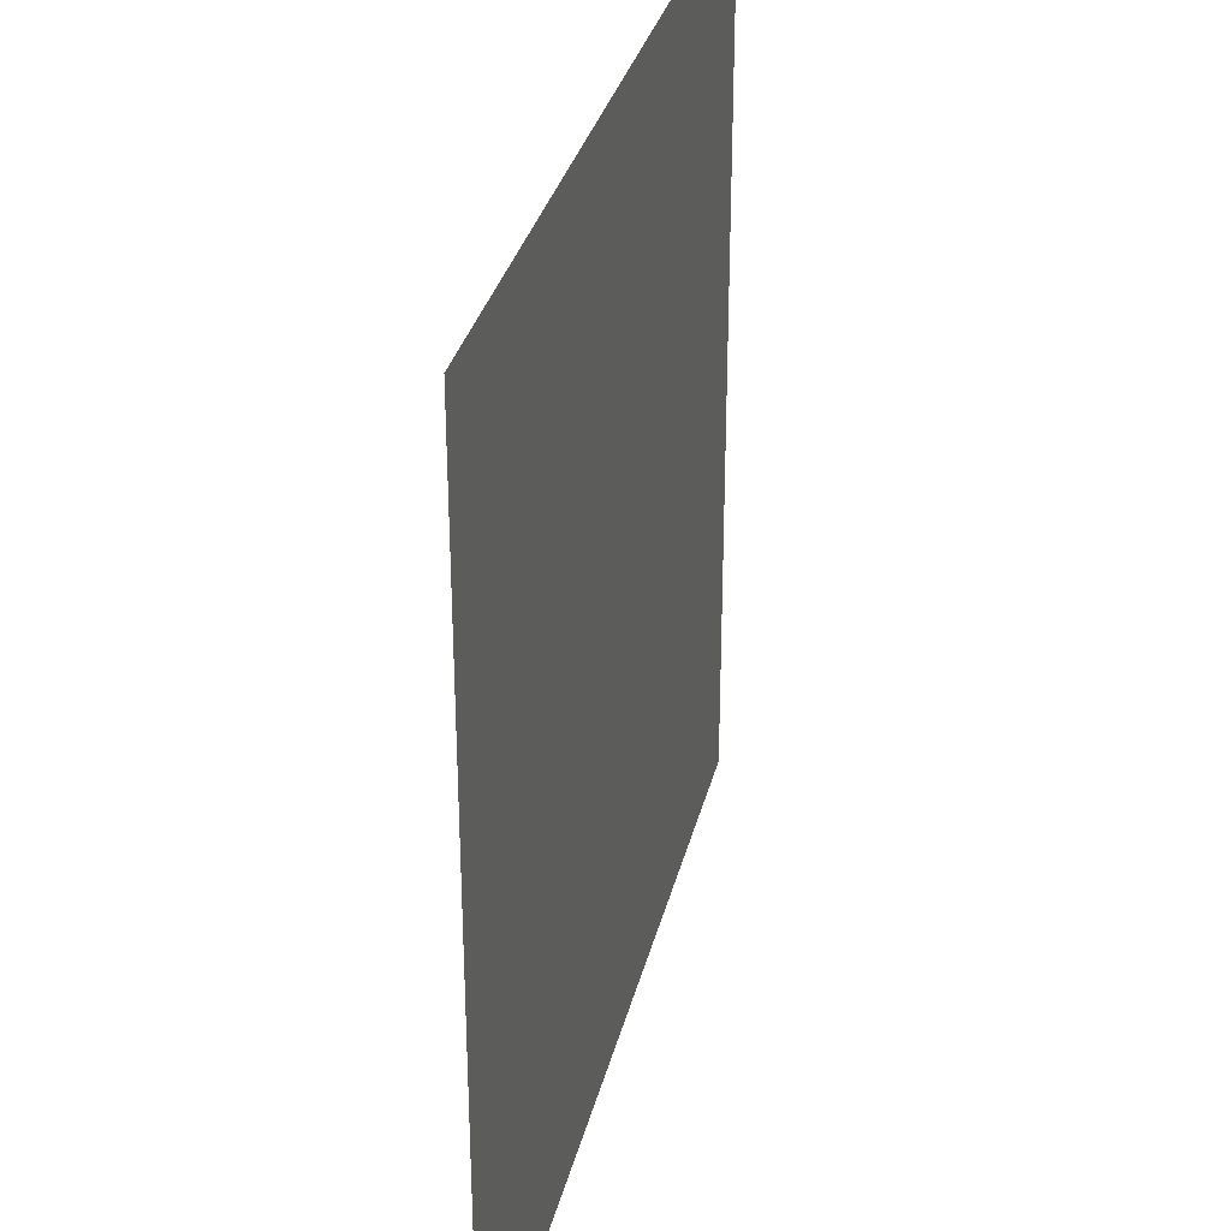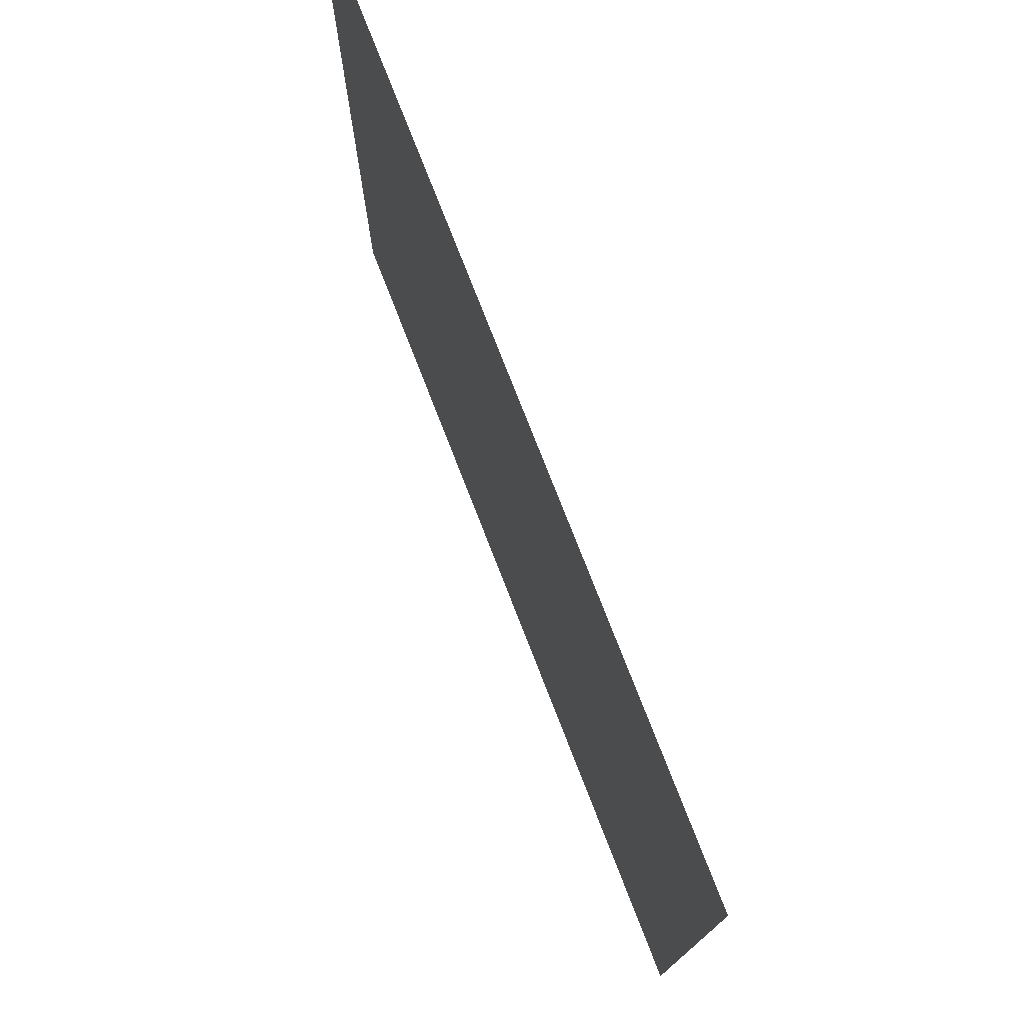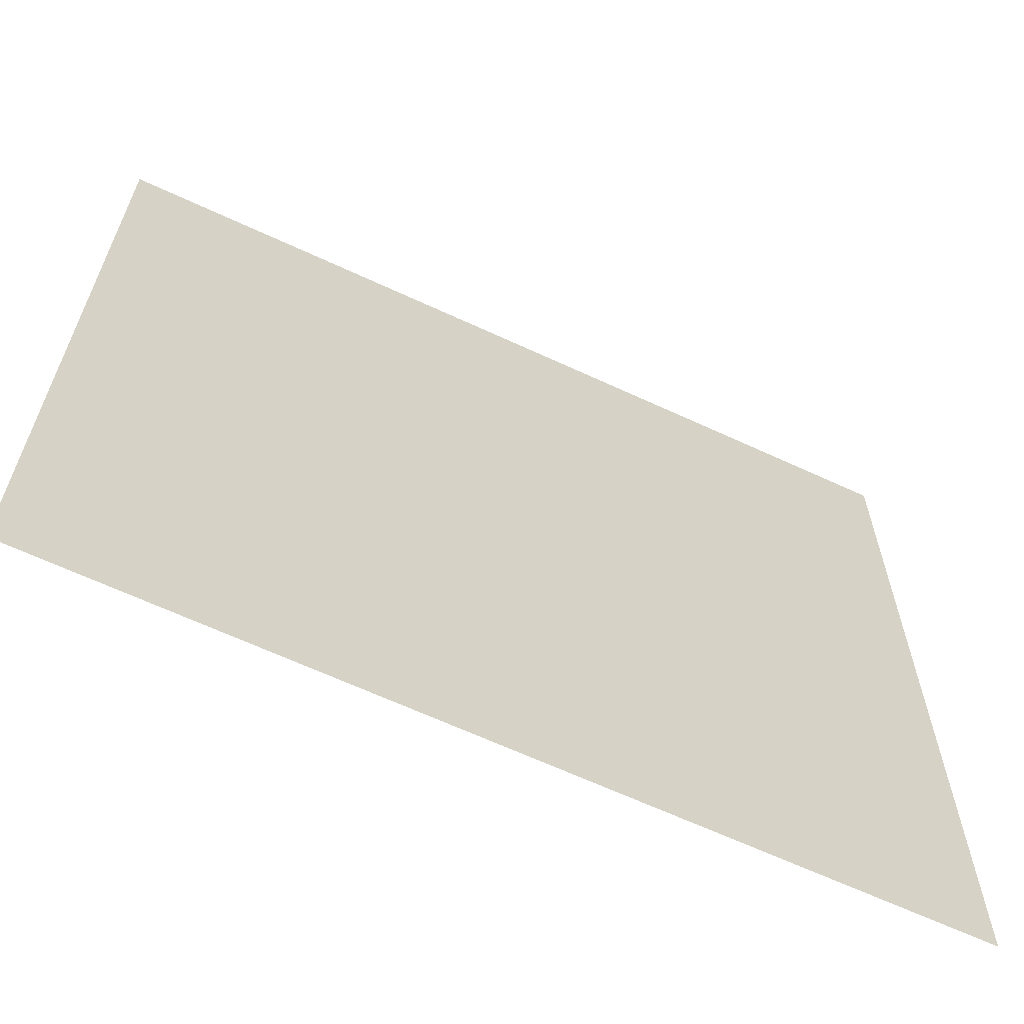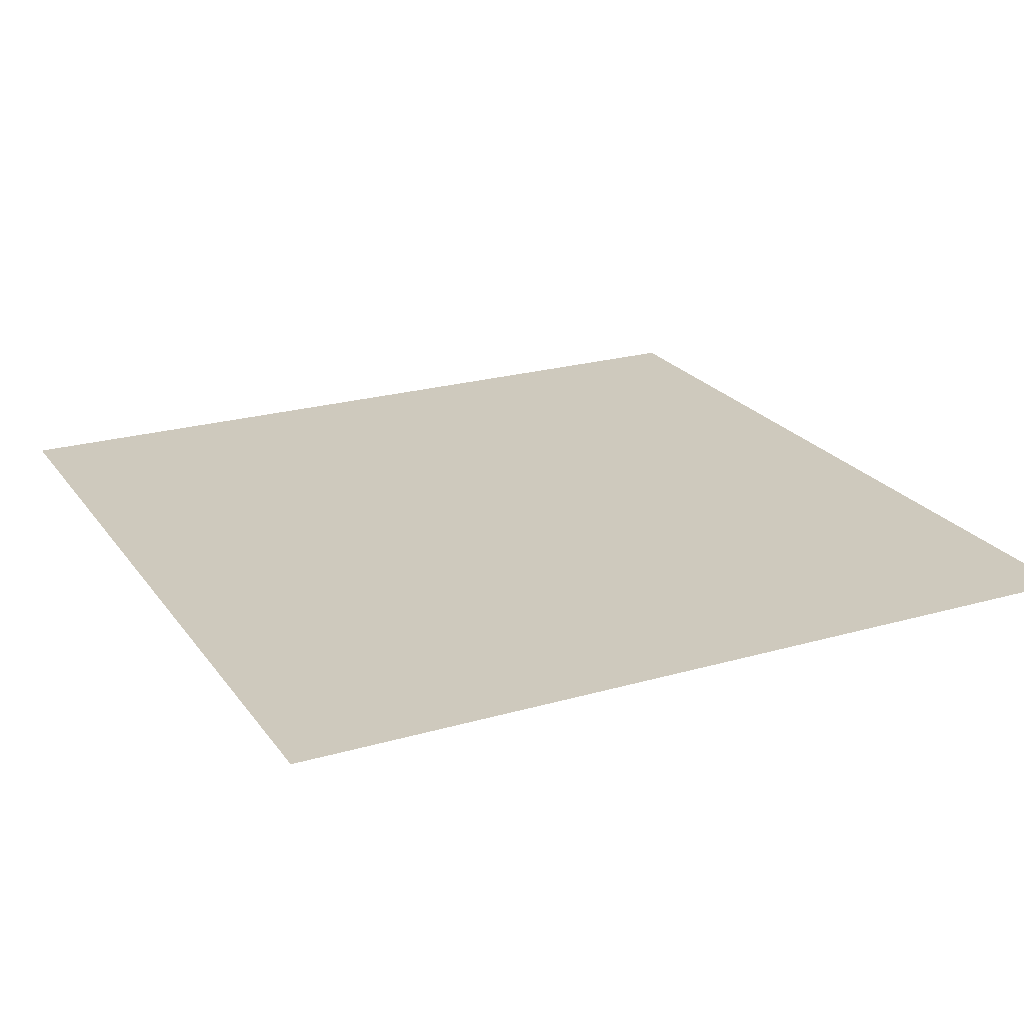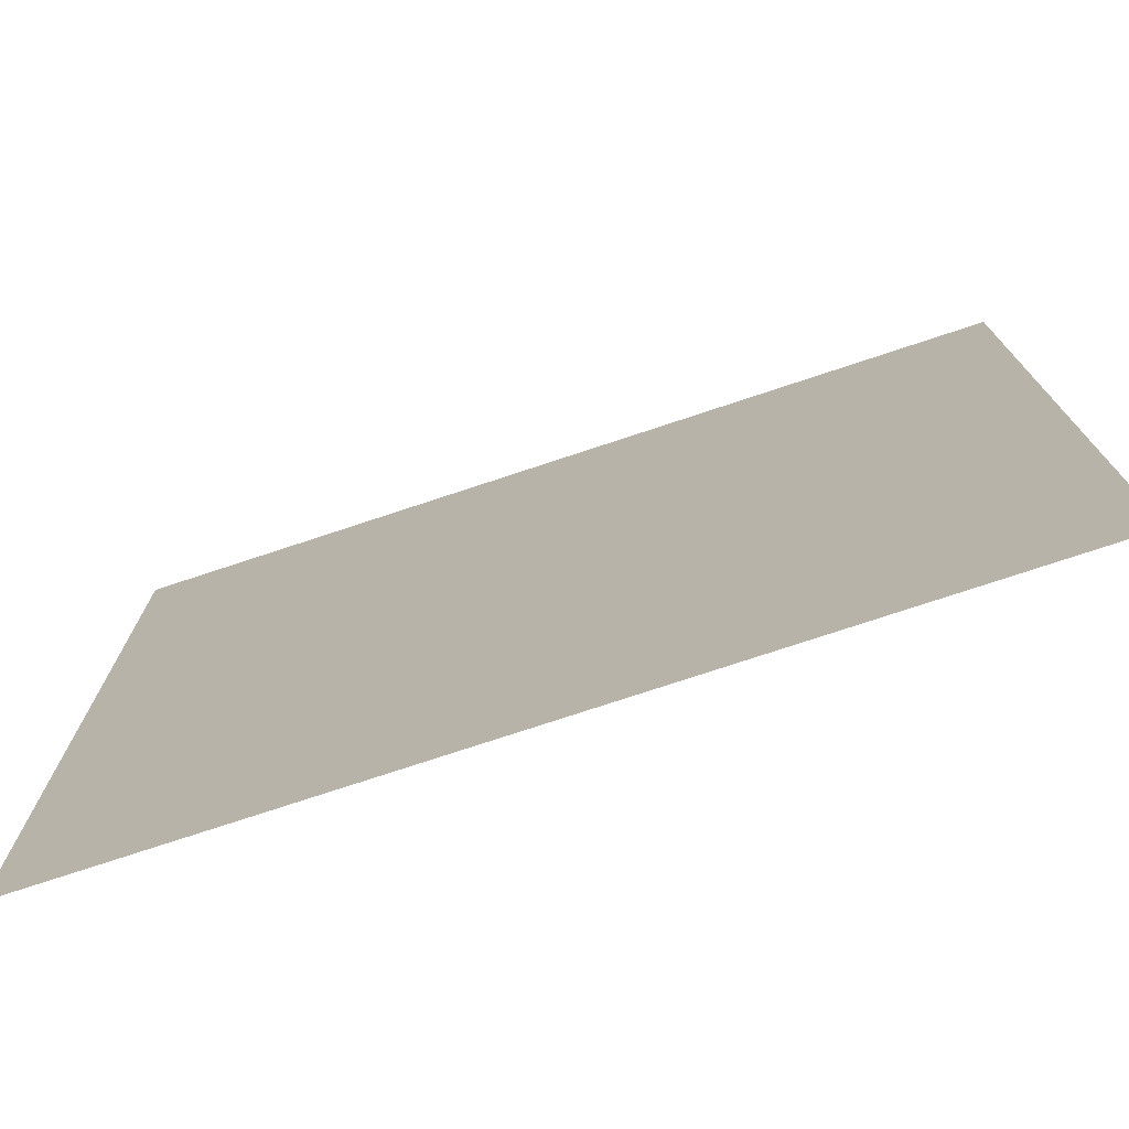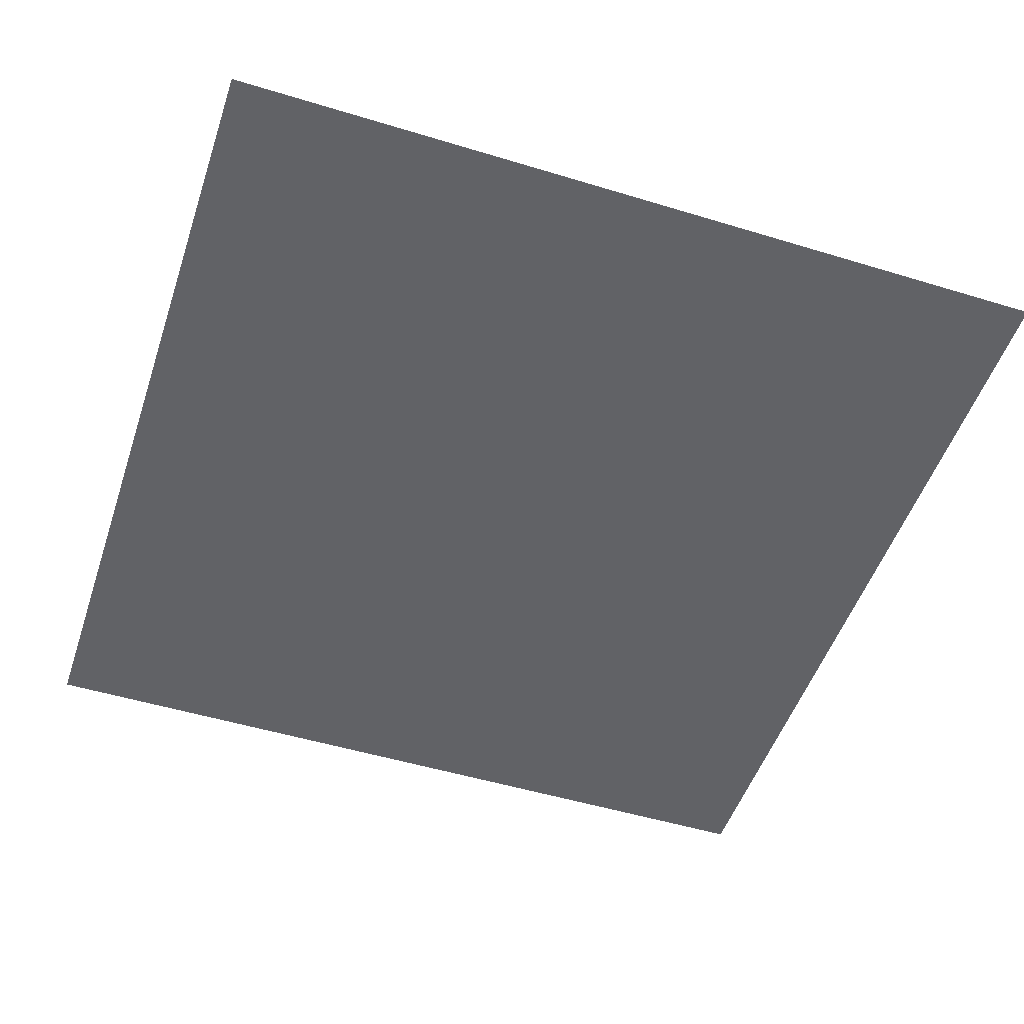
<metadata>
{"format":"obj","ext":"obj","renderer":"f3d","projection":"perspective","resolution":1024,"background":"white","views":[{"elev":32.3,"azim":103.3,"up":"+Z"},{"elev":76.8,"azim":-111.3,"up":"+Z"},{"elev":-64.8,"azim":154.9,"up":"+Z"},{"elev":22.7,"azim":153.7,"up":"+Y"},{"elev":-75.8,"azim":18.3,"up":"+Z"},{"elev":-50.7,"azim":71.6,"up":"+Y"}]}
</metadata>
<code>
g ShadowSpriteMesh64
v -0.5 7.629e-06 0.5
v -0.5 7.629e-06 -0.5
v 0.5 7.629e-06 -0.5
v 0.5 7.629e-06 0.5
g ShadowSpriteMesh64_0
f 3 2 1
f 4 3 1

</code>
